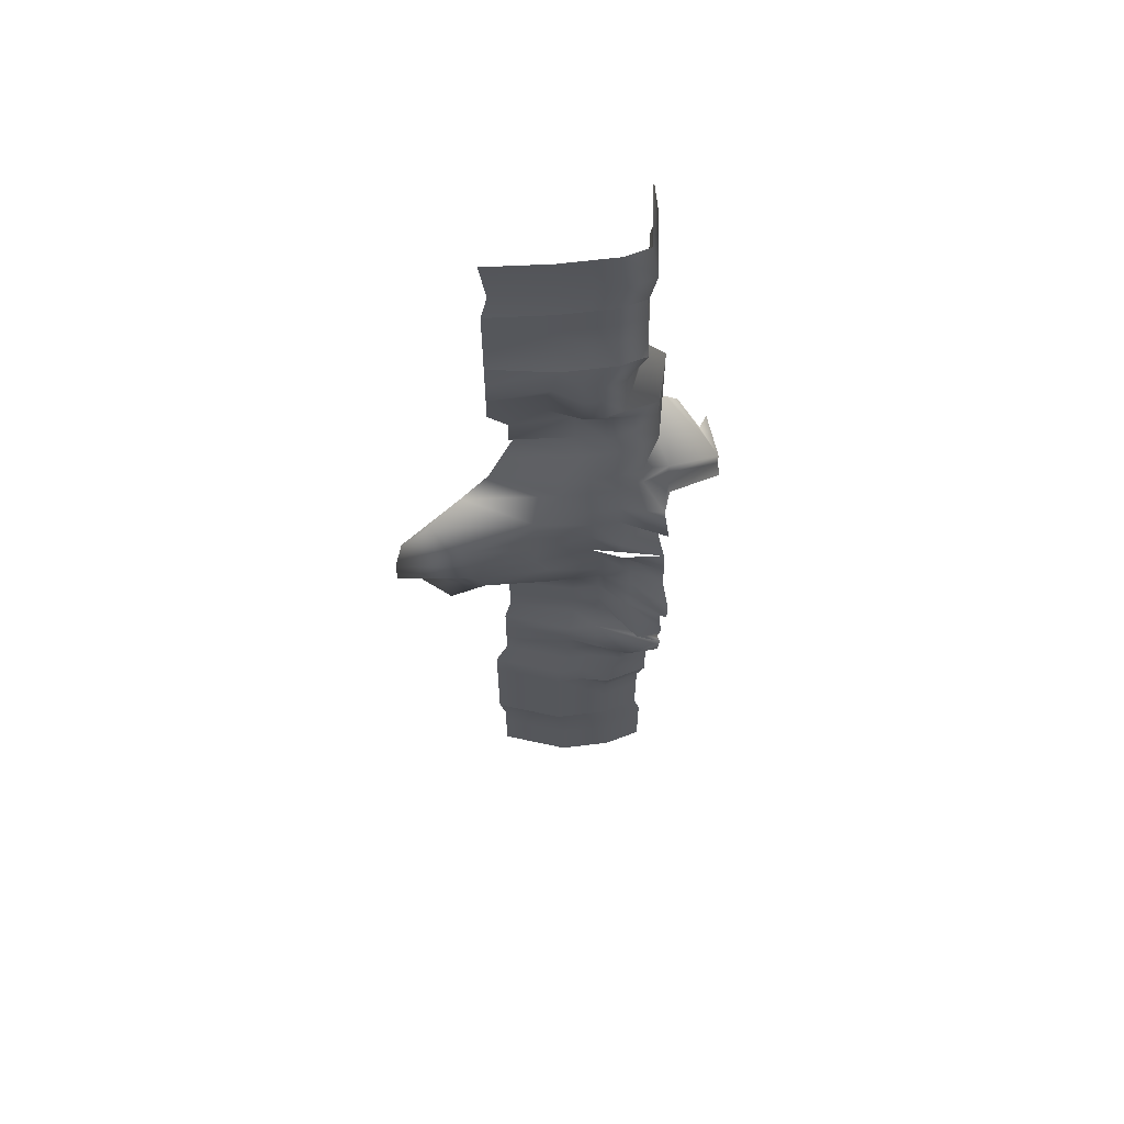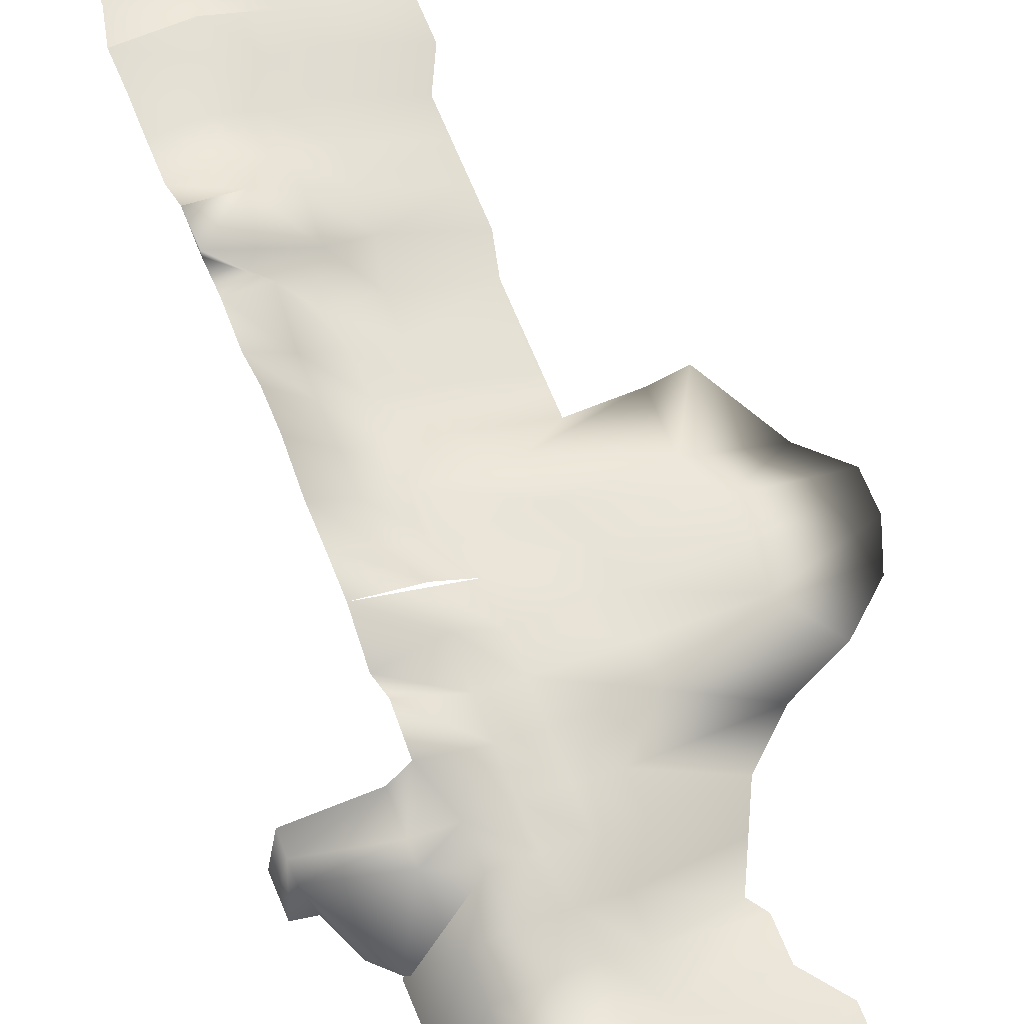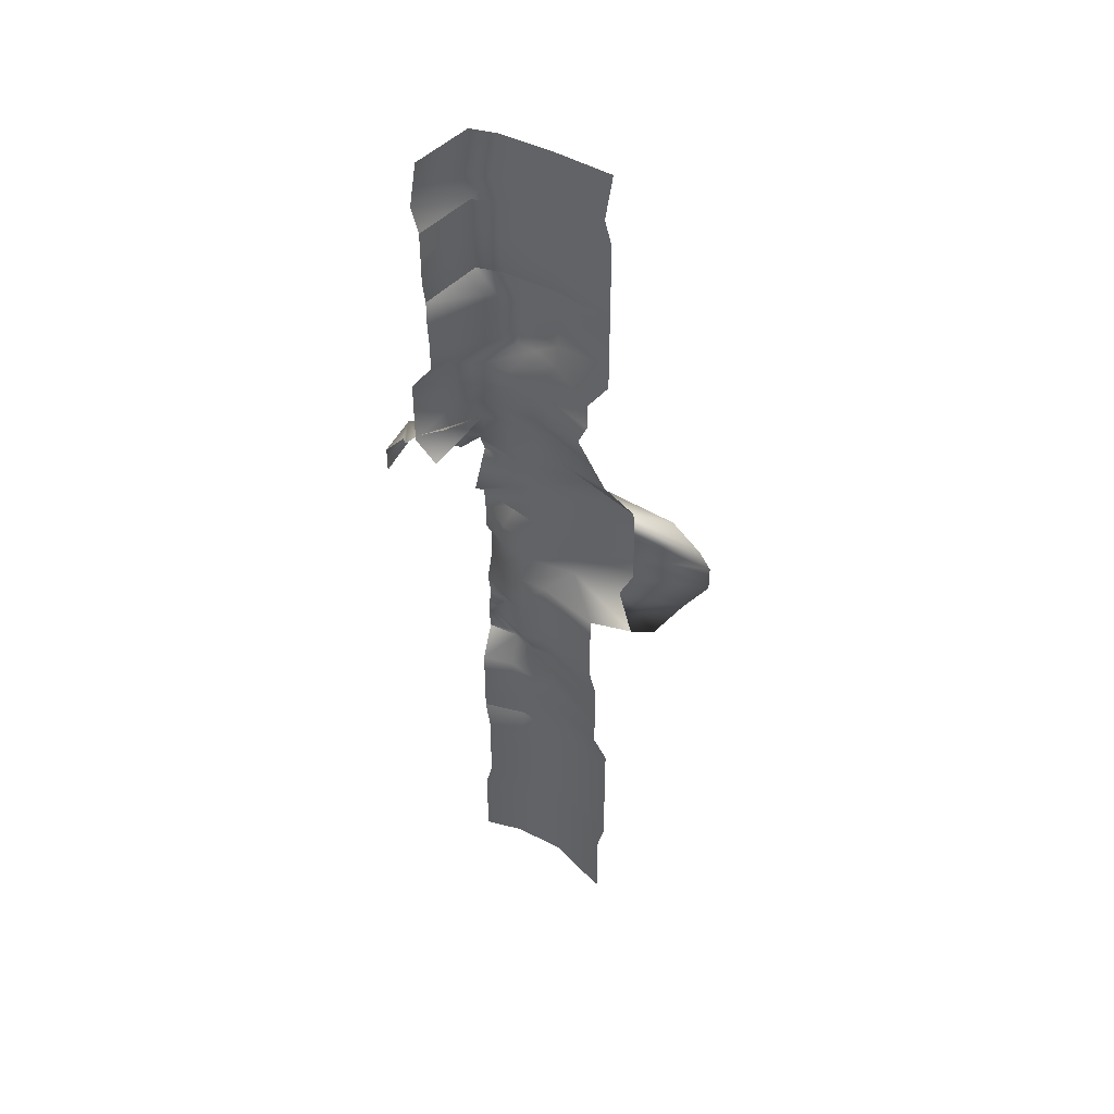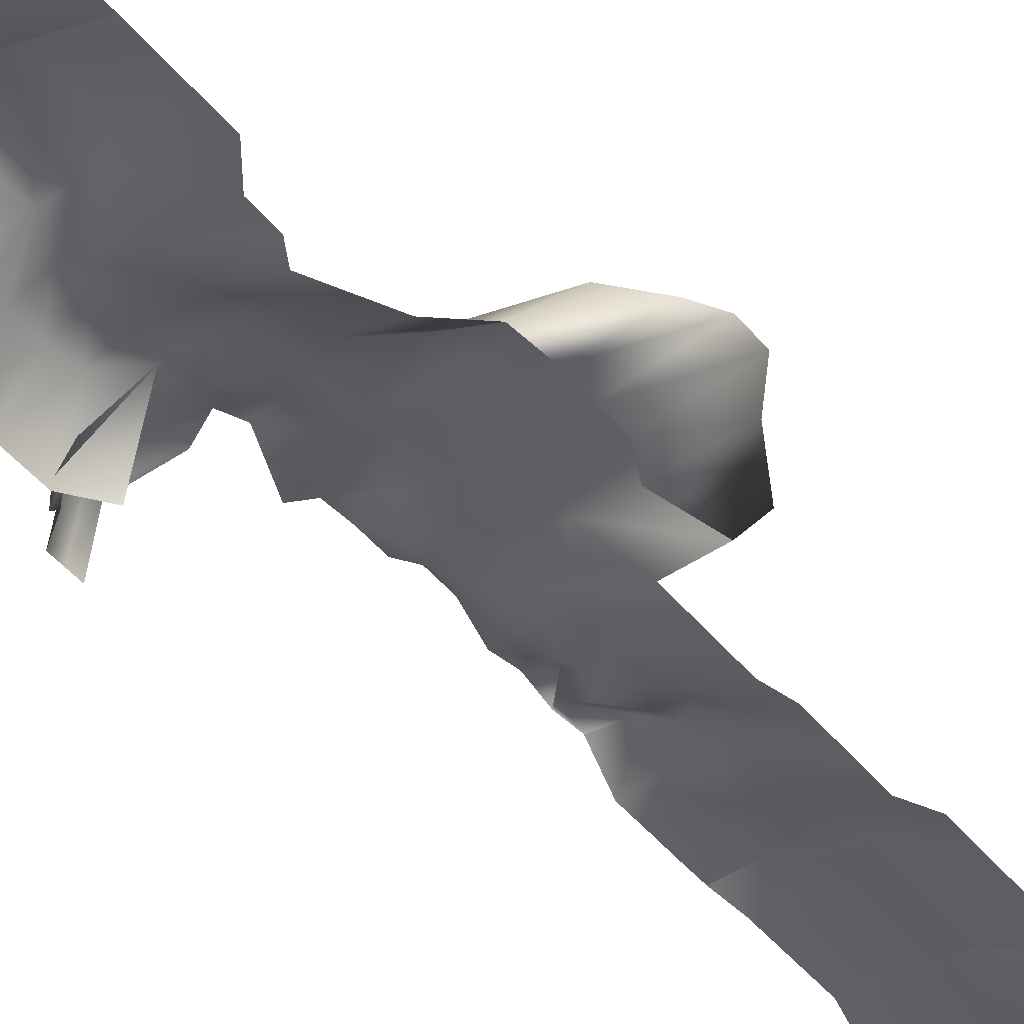
<metadata>
{"format":"obj","ext":"obj","renderer":"f3d","projection":"perspective","resolution":1024,"background":"white","views":[{"elev":63.0,"azim":158.8,"up":"+Z"},{"elev":67.3,"azim":-22.2,"up":"+Y"},{"elev":44.8,"azim":16.5,"up":"+Z"},{"elev":-47.1,"azim":37.2,"up":"+Y"}]}
</metadata>
<code>
g pb_Mesh211144
v 90 0 -172
v 89.5 0 -170
v 88 0.5 -172
v 87.5 0.5 -170
v 90 0 -166.5
v 88 0.5 -166.5
v 86 1 -172
v 85.5 1 -170
v 86 1 -166.5
v 86 1 -172
v 85.5 1 -170
v 84 1 -172
v 83.5 1 -170
v 86 1 -166.5
v 84 1 -166.5
v 90 0.5 -178
v 90 0 -176
v 88 1 -178
v 88 0.5 -176
v 90 0 -174
v 88 0.5 -174
v 90 0 -172
v 88 0.5 -172
v 86 1.5 -178
v 86 1 -176
v 86 1 -174
v 86 1 -172
v 86 1.5 -178
v 86 1 -176
v 84 1.5 -178
v 84 1 -176
v 84 1 -174
v 84 1 -172
v 92.25 1.5 -202
v 92.25 1.5 -200
v 88 2 -202
v 88 2 -200
v 92.25 1.5 -198
v 88 2 -198
v 92.25 1.5 -196
v 88 2 -196
v 90 1 -194
v 88 2 -196
v 88 1.5 -194
v 88 2 -202
v 88 2 -200
v 86 3 -202
v 86 3.5 -200
v 88 2 -200
v 88 2 -198
v 86 3.5 -200
v 86 2.5 -198
v 88 2 -198
v 88 2 -196
v 86 2.5 -196
v 86 2 -194
v 86 3 -202
v 86 3.5 -200
v 83 4.5 -202
v 83 2.5 -200
v 86 3.5 -200
v 83 2.5 -200
v 83 5 -198
v 86 2.5 -198
v 86 2.5 -196
v 83 5 -198
v 83 4 -196
v 86 2.5 -196
v 86 2 -194
v 83 4 -196
v 84 2 -194
v 88.5 -0.5 -186
v 90.5 -0.5 -184
v 86.5 0.5 -186
v 88.5 1 -184
v 90.5 -0.5 -184
v 90.5 -0.5 -182
v 88.5 1 -182
v 90.5 0.5 -180
v 88.5 1 -182
v 88.5 1 -180
v 90.5 0.5 -180
v 90 0.5 -178
v 88 1 -178
v 86.5 0.5 -186
v 88.5 1 -184
v 84.5 1 -186
v 87 1.5 -184
v 88.5 1 -184
v 88.5 1 -182
v 87 1.5 -182
v 88.5 1 -180
v 87 1.5 -180
v 88 1 -178
v 87 1.5 -180
v 86 1.5 -178
v 84.5 1 -186
v 87 1.5 -184
v 82.5 0.5 -186
v 85.5 1.5 -184
v 87 1.5 -184
v 85.5 1.5 -182
v 87 1.5 -180
v 85.5 1.5 -180
v 86 1.5 -178
v 84 1.5 -178
v 90 1 -194
v 90 1 -192
v 88 1.5 -194
v 88 1.5 -192
v 88.5 0.5 -190
v 86.5 1 -190
v 88.5 0 -188
v 86.5 1 -190
v 86.5 1 -188
v 88.5 0 -188
v 88.5 -0.5 -186
v 86.5 0.5 -186
v 86 2 -194
v 86 2 -192
v 84.5 1.5 -190
v 86.5 1 -188
v 84.5 1.5 -190
v 84.5 1 -188
v 86.5 1 -188
v 86.5 0.5 -186
v 84.5 1 -188
v 84.5 1 -186
v 86 2 -194
v 86 2 -192
v 84 2 -194
v 84 2 -192
v 84.5 1.5 -190
v 84 2 -192
v 82.5 1 -190
v 84.5 1.5 -190
v 84.5 1 -188
v 82.5 0.5 -188
v 84.5 1 -188
v 84.5 1 -186
v 82.5 0.5 -188
v 82.5 0.5 -186
v 89 0.9585 -210
v 89 0.9585 -208
v 87 1.459 -210
v 87 1.459 -208
v 91.25 1.5 -206
v 87 1.459 -208
v 87 2 -206
v 91.25 1.5 -206
v 91.25 1.5 -204
v 87 2 -204
v 92.25 1.5 -202
v 88 2 -202
v 87 1.459 -208
v 85 3 -210
v 85 3 -208
v 87 2 -206
v 85 3 -208
v 85 3 -206
v 87 2 -206
v 87 2 -204
v 85 3 -204
v 88 2 -202
v 85 3 -204
v 88 2 -202
v 86 3.5 -202
v 85 3 -204
v 85 3 -210
v 85 3 -208
v 83 6 -210
v 83 6 -208
v 85 3 -206
v 83 6 -208
v 83 4.75 -206
v 85 3 -206
v 85 3 -204
v 83 4.75 -204
v 85 3 -204
v 86 3.5 -202
v 83 4.75 -204
v 83 4.5 -202
v 82 2 -194.1
v 83 4 -196
v 84 2 -194
v 82 2 -194.1
v 82 2.5 -196
v 83 4 -196
v 82 2 -193
v 84 2 -194
v 84 2 -192
v 82 2 -194.1
v 78 2 -195
v 82 2.5 -196
v 82 2 -194.1
v 78 2.5 -196
v 78 2 -194
v 82 2 -194.1
v 82 2 -193
v 78 2 -195
v 90.5 1.5 -234
v 90.5 1.5 -232
v 88.5 2 -234
v 88.5 2 -232
v 90.5 1.5 -230
v 88.5 2 -230
v 90.5 1.5 -228
v 88.5 2 -228
v 90.5 1.5 -226
v 88.5 2 -226
v 86.5 2.5 -234
v 86.5 2.5 -232
v 86.5 2.5 -230
v 86.5 2.5 -228
v 88.5 2 -226
v 86.5 2.5 -228
v 86.5 3 -226
v 83.5 2.5 -234
v 83.5 2.5 -232
v 83.5 2.5 -230
v 86.5 2.5 -228
v 83.5 2.5 -228
v 86.5 3 -226
v 83 3 -226
v 89.5 1.5 -218
v 89.5 1.5 -216
v 87.5 3 -218
v 87.5 2 -216
v 89.5 1.5 -216
v 89 0.9585 -214
v 87.5 2 -216
v 86.5 1.459 -214
v 89 0.9585 -214
v 89 0.9585 -212
v 86.5 1.459 -214
v 87 1.459 -212
v 89 0.9585 -212
v 89 0.9585 -210
v 87 1.459 -210
v 87.5 3 -218
v 87.5 2 -216
v 85.5 4.5 -218
v 83 5.25 -216
v 87.5 2 -216
v 86.5 1.459 -214
v 83 5.25 -216
v 86.5 1.459 -214
v 85 5 -214
v 83 5.25 -216
v 86.5 1.459 -214
v 87 1.459 -212
v 85 5 -214
v 85 3 -212
v 87 1.459 -212
v 85 3 -210
v 85.5 4.5 -218
v 83 5.25 -216
v 83 5 -218
v 83 5.25 -216
v 83 4.75 -216
v 83 5 -218
v 83 5.25 -216
v 85 5 -214
v 83 4.75 -216
v 85 5 -214
v 83 5.25 -214
v 83 4.75 -216
v 85 5 -214
v 85 3 -212
v 83 5.25 -214
v 85 3 -212
v 83 4.75 -212
v 83 5.25 -214
v 85 3 -212
v 85 3 -210
v 83 4.75 -212
v 83 6 -210
v 90.5 1.5 -226
v 90.5 1.5 -224
v 88.5 2 -226
v 88.5 2 -224
v 89.5 1.5 -222
v 87.5 2 -222
v 89.5 1.5 -220
v 87.5 2 -220
v 89.5 1.5 -218
v 87.5 2 -220
v 87.5 3 -218
v 88.5 2 -224
v 86.5 3 -226
v 86.5 2.912 -224
v 88.5 2 -224
v 87.5 2 -222
v 86.5 2.912 -224
v 85.5 3 -222
v 87.5 2 -222
v 85.5 3 -220
v 87.5 3 -218
v 85.5 3 -220
v 85.5 4.5 -218
v 86.5 3 -226
v 86.5 2.912 -224
v 83 3 -226
v 83.04 2.912 -224
v 85.5 3 -222
v 83 3 -222
v 85.5 3 -220
v 83 3 -220
v 85.5 4.5 -218
v 83 3 -220
v 83 5 -218
v 90 1.5 -242
v 90 1.5 -240
v 88 2 -242
v 88 2 -240
v 90 1.5 -238
v 88 2 -238
v 90 1.5 -236
v 88 2 -236
v 90.5 1.5 -234
v 88.5 2 -234
v 86 2.5 -242
v 86 2.5 -240
v 86 2.5 -238
v 86 2.5 -236
v 86.5 2.5 -234
v 83 2.5 -242
v 83 2.5 -240
v 83 2.5 -238
v 86 2.5 -236
v 83 2.5 -236
v 86.5 2.5 -234
v 83.5 2.5 -234
v 94.5 -1.5 -172
v 89.5 0 -170
v 90 0 -172
v 94 -1.5 -170
v 94 -1.5 -170
v 90 0 -166.5
v 89.5 0 -170
v 94.5 -1.5 -166.5
v 94.5 -1.5 -178
v 90 0 -176
v 90 0.5 -178
v 94.5 -1.5 -176
v 94.5 -1.5 -176
v 90 0 -174
v 90 0 -176
v 94.5 -1.5 -174
v 90 0 -172
v 94.5 -1.5 -172
v 102.5 -1 -202
v 97.25 1 -200
v 97.25 1 -202
v 102.5 -1 -200
v 102.5 -1 -200
v 97.25 1 -198
v 101.8 -1.5 -198
v 101.8 -1.5 -198
v 99.5 -1 -196
v 97.25 1 -198
v 96.75 -2 -195
v 90 1 -194
v 92.25 1.5 -196
v 94.5 -2 -193
v 93 -1.5 -186
v 90.5 -0.5 -184
v 88.5 -0.5 -186
v 94.5 -1.5 -184
v 94.5 -1.5 -184
v 90.5 -0.5 -182
v 90.5 -0.5 -184
v 94.5 -1.5 -182
v 94.5 -1.5 -182
v 90.5 0.5 -180
v 90.5 -0.5 -182
v 94.5 -1.5 -180
v 94.5 -1.5 -180
v 90 0.5 -178
v 90.5 0.5 -180
v 94.5 -1.5 -178
v 94.5 -2 -193
v 90 1 -192
v 90 1 -194
v 93.5 -2 -191
v 93.5 -2 -191
v 88.5 0.5 -190
v 90 1 -192
v 92.5 -2 -189
v 92.5 -2 -189
v 88.5 0 -188
v 88.5 0.5 -190
v 93 -1.5 -188
v 93 -1.5 -188
v 88.5 -0.5 -186
v 88.5 0 -188
v 93 -1.5 -186
v 93.5 -1.5 -210
v 89 0.9585 -208
v 89 0.9585 -210
v 93.5 -1.5 -208
v 93.5 -1.5 -208
v 91.25 1.5 -206
v 89 0.9585 -208
v 96.75 -1.5 -208
v 98.5 -1 -208
v 100.8 -1.5 -204
v 96.25 1 -204
v 100.8 -1.5 -204
v 97.25 1 -202
v 96.25 1 -204
v 102.5 -1 -202
v 95 -1.5 -234
v 90.5 1.5 -232
v 90.5 1.5 -234
v 95 -1.5 -232
v 90.5 1.5 -230
v 95 -1.5 -230
v 90.5 1.5 -228
v 95 -1.5 -228
v 90.5 1.5 -226
v 95 -1.5 -226
v 94 -1.5 -218
v 89.5 1.5 -216
v 89.5 1.5 -218
v 94 -1.5 -216
v 94 -1.5 -216
v 89 0.9585 -214
v 89.5 1.5 -216
v 93.5 -1.5 -214
v 93.5 -1.5 -214
v 89 0.9585 -212
v 89 0.9585 -214
v 93.5 -1.5 -212
v 90.5 1.5 -224
v 95 -1.5 -224
v 95 -1.5 -224
v 89.5 1.5 -222
v 90.5 1.5 -224
v 94 -1.5 -222
v 94 -1.5 -222
v 89.5 1.5 -220
v 89.5 1.5 -222
v 94 -1.5 -220
v 94 -1.5 -220
v 89.5 1.5 -220
v 94.5 -1.5 -242
v 90 1.5 -240
v 90 1.5 -242
v 94.5 -1.5 -240
v 90 1.5 -238
v 94.5 -1.5 -238
v 90 1.5 -236
v 94.5 -1.5 -236
v 94.5 -1.5 -236
v 90.5 1.5 -234
v 90 1.5 -236
v 95 -1.5 -234
v 81.5 -3.75 -170
v 84 1 -172
v 83.5 1 -170
v 82 -3.75 -172
v 82 -3.75 -166.5
v 83.5 1 -170
v 84 1 -166.5
v 81.5 -3.75 -170
v 82 -3.75 -176
v 84 1.5 -178
v 84 1 -176
v 82 -3.25 -178
v 82 -3.75 -174
v 84 1 -176
v 84 1 -174
v 82 -3.75 -176
v 82 -3.75 -172
v 84 1 -172
v 82 -3 -184
v 82.5 0.5 -186
v 85.5 1.5 -184
v 80.5 -3 -186
v 82 -3 -182
v 85.5 1.5 -184
v 85.5 1.5 -182
v 82 -3 -184
v 82 -3.25 -180
v 85.5 1.5 -182
v 85.5 1.5 -180
v 82 -3 -182
v 82 -3.25 -178
v 85.5 1.5 -180
v 84 1.5 -178
v 82 -3.25 -180
v 80.5 -3 -191
v 84 2 -192
v 82.5 1 -190
v 82 -3 -193
v 80.5 -3 -188
v 82.5 1 -190
v 82.5 0.5 -188
v 80.5 -3 -191
v 80.5 -3 -186
v 82.5 0.5 -188
v 82.5 0.5 -186
v 80.5 -3 -188
v 80.5 -2.5 -191
v 78 2 -194
v 82 2 -193
v 80.5 -2.5 -191
v 79.5 -2.5 -192
v 78 2 -194
v 82.5 -2.5 -190
v 82 2 -193
v 84 2 -192
v 82.5 -2.5 -190
v 80.5 -2.5 -191
v 82 2 -193
v 78.5 -0.5 -193.5
v 78 2 -194
v 79.5 -2.5 -192
v 77.5 -1.5 -194
v 77.5 -1.5 -194
v 78 2 -195
v 78 2 -194
v 77.5 -1.5 -195
v 77.5 -1.5 -195
v 78 2.5 -196
v 78 2 -195
v 77.5 -1.5 -196
v 92.25 1.5 -198
v 92.25 1.5 -200
v 97.25 1 -198
v 97.25 1 -200
v 92.25 1.5 -202
v 91.25 1.5 -204
v 97.25 1 -202
v 96.25 1 -204
v 96.75 -1.5 -200
v 96.75 -1.5 -198
v 102.5 -1 -200
v 101.8 -1.5 -198
v 96.75 -1.5 -198
v 96.75 -2 -195
v 101.8 -1.5 -198
v 99.5 -1 -196
v 92.25 1.5 -202
v 97.25 1 -202
v 91.25 1.5 -204
v 91.25 1.5 -206
v 96.25 1 -204
v 96.75 -1.5 -202
v 102.5 -1 -202
v 102.5 -1 -200
v 92.25 1.5 -196
v 95.75 -1.5 -204
v 96.75 -1.5 -202
v 100.8 -1.5 -204
v 102.5 -1 -202
v 91.25 1.5 -206
v 96.75 -1.5 -208
v 96.25 1 -204
v 98.5 -1 -208
v 96.75 -1.5 -208
v 95.75 -1.5 -204
v 98.5 -1 -208
v 100.8 -1.5 -204
v 96.75 -2 -195
v 92.25 1.5 -196
v 99.5 -1 -196
v 97.25 1 -198
g pb_Mesh211144_0
f 3 2 1
f 3 4 2
f 4 5 2
f 4 6 5
f 7 4 3
f 7 8 4
f 8 6 4
f 8 9 6
f 12 11 10
f 12 13 11
f 13 14 11
f 13 15 14
f 18 17 16
f 18 19 17
f 19 20 17
f 19 21 20
f 21 22 20
f 21 23 22
f 24 19 18
f 24 25 19
f 25 21 19
f 25 26 21
f 26 23 21
f 26 27 23
f 30 29 28
f 30 31 29
f 31 26 29
f 31 32 26
f 32 27 26
f 32 33 27
f 36 35 34
f 36 37 35
f 37 38 35
f 37 39 38
f 39 40 38
f 39 41 40
f 43 42 40
f 43 44 42
f 47 46 45
f 47 48 46
f 51 50 49
f 51 52 50
f 52 54 53
f 52 55 54
f 55 44 54
f 55 56 44
f 59 58 57
f 59 60 58
f 62 52 61
f 62 63 52
f 66 65 64
f 66 67 65
f 70 69 68
f 70 71 69
f 74 73 72
f 74 75 73
f 75 77 76
f 75 78 77
f 80 79 77
f 80 81 79
f 81 83 82
f 81 84 83
f 87 86 85
f 87 88 86
f 88 90 89
f 88 91 90
f 91 92 90
f 91 93 92
f 95 94 92
f 95 96 94
f 99 98 97
f 99 100 98
f 100 91 101
f 100 102 91
f 102 103 91
f 102 104 103
f 104 105 103
f 104 106 105
f 109 108 107
f 109 110 108
f 110 111 108
f 110 112 111
f 114 113 111
f 114 115 113
f 115 117 116
f 115 118 117
f 119 110 109
f 119 120 110
f 120 112 110
f 120 121 112
f 123 122 112
f 123 124 122
f 127 126 125
f 127 128 126
f 131 130 129
f 131 132 130
f 134 133 130
f 134 135 133
f 135 137 136
f 135 138 137
f 141 140 139
f 141 142 140
f 145 144 143
f 145 146 144
f 148 147 144
f 148 149 147
f 149 151 150
f 149 152 151
f 152 153 151
f 152 154 153
f 156 155 145
f 156 157 155
f 159 158 155
f 159 160 158
f 160 162 161
f 160 163 162
f 165 164 162
f 168 167 166
f 171 170 169
f 171 172 170
f 174 173 170
f 174 175 173
f 175 177 176
f 175 178 177
f 181 180 179
f 181 182 180
f 185 184 183
f 188 187 186
f 191 190 189
f 190 192 189
f 195 194 193
f 194 196 193
f 199 198 197
f 198 200 197
f 203 202 201
f 203 204 202
f 204 205 202
f 204 206 205
f 206 207 205
f 206 208 207
f 208 209 207
f 208 210 209
f 211 204 203
f 211 212 204
f 212 206 204
f 212 213 206
f 213 208 206
f 213 214 208
f 216 215 208
f 216 217 215
f 218 212 211
f 218 219 212
f 219 213 212
f 219 220 213
f 220 221 213
f 220 222 221
f 222 223 221
f 222 224 223
f 227 226 225
f 227 228 226
f 231 230 229
f 231 232 230
f 235 234 233
f 235 236 234
f 236 238 237
f 236 239 238
f 242 241 240
f 242 243 241
f 246 245 244
f 249 248 247
f 252 251 250
f 252 253 251
f 253 239 254
f 253 255 239
f 258 257 256
f 261 260 259
f 264 263 262
f 267 266 265
f 270 269 268
f 273 272 271
f 276 275 274
f 276 277 275
f 280 279 278
f 280 281 279
f 281 282 279
f 281 283 282
f 283 284 282
f 283 285 284
f 287 286 284
f 287 288 286
f 290 289 280
f 290 291 289
f 294 293 292
f 294 295 293
f 295 287 296
f 295 297 287
f 299 298 287
f 299 300 298
f 303 302 301
f 303 304 302
f 304 305 302
f 304 306 305
f 306 307 305
f 306 308 307
f 310 309 307
f 310 311 309
f 314 313 312
f 314 315 313
f 315 316 313
f 315 317 316
f 317 318 316
f 317 319 318
f 319 320 318
f 319 321 320
f 322 315 314
f 322 323 315
f 323 317 315
f 323 324 317
f 324 319 317
f 324 325 319
f 325 321 319
f 325 326 321
f 327 323 322
f 327 328 323
f 328 324 323
f 328 329 324
f 329 330 324
f 329 331 330
f 331 332 330
f 331 333 332
f 336 335 334
f 335 337 334
f 340 339 338
f 339 341 338
f 344 343 342
f 343 345 342
f 348 347 346
f 347 349 346
f 347 350 349
f 350 351 349
f 354 353 352
f 353 355 352
f 353 357 356
f 357 358 356
f 361 360 359
f 364 363 362
f 363 365 362
f 368 367 366
f 367 369 366
f 372 371 370
f 371 373 370
f 376 375 374
f 375 377 374
f 380 379 378
f 379 381 378
f 384 383 382
f 383 385 382
f 388 387 386
f 387 389 386
f 392 391 390
f 391 393 390
f 396 395 394
f 395 397 394
f 400 399 398
f 399 401 398
f 404 403 402
f 403 405 402
f 408 407 406
f 411 410 409
f 410 412 409
f 415 414 413
f 414 416 413
f 414 417 416
f 417 418 416
f 417 419 418
f 419 420 418
f 419 421 420
f 421 422 420
f 425 424 423
f 424 426 423
f 429 428 427
f 428 430 427
f 433 432 431
f 432 434 431
f 432 400 434
f 400 398 434
f 421 435 422
f 435 436 422
f 439 438 437
f 438 440 437
f 443 442 441
f 442 444 441
f 446 425 445
f 425 423 445
f 449 448 447
f 448 450 447
f 448 451 450
f 451 452 450
f 451 453 452
f 453 454 452
f 457 456 455
f 456 458 455
f 461 460 459
f 460 462 459
f 465 464 463
f 464 466 463
f 469 468 467
f 468 470 467
f 473 472 471
f 472 474 471
f 476 473 475
f 473 471 475
f 479 478 477
f 478 480 477
f 483 482 481
f 482 484 481
f 487 486 485
f 486 488 485
f 491 490 489
f 490 492 489
f 495 494 493
f 494 496 493
f 499 498 497
f 498 500 497
f 503 502 501
f 502 504 501
f 507 506 505
f 510 509 508
f 513 512 511
f 516 515 514
f 519 518 517
f 518 520 517
f 523 522 521
f 522 524 521
f 527 526 525
f 526 528 525
f 531 530 529
f 531 532 530
f 535 534 533
f 535 536 534
f 539 538 537
f 539 540 538
f 543 542 541
f 543 544 542
f 532 545 530
f 532 546 545
f 549 548 547
f 551 537 550
f 551 552 537
f 531 529 553
f 556 555 554
f 556 557 555
f 560 559 558
f 560 561 559
f 564 563 562
f 564 565 563
f 568 567 566
f 568 569 567
g pb_Mesh211144_1

</code>
